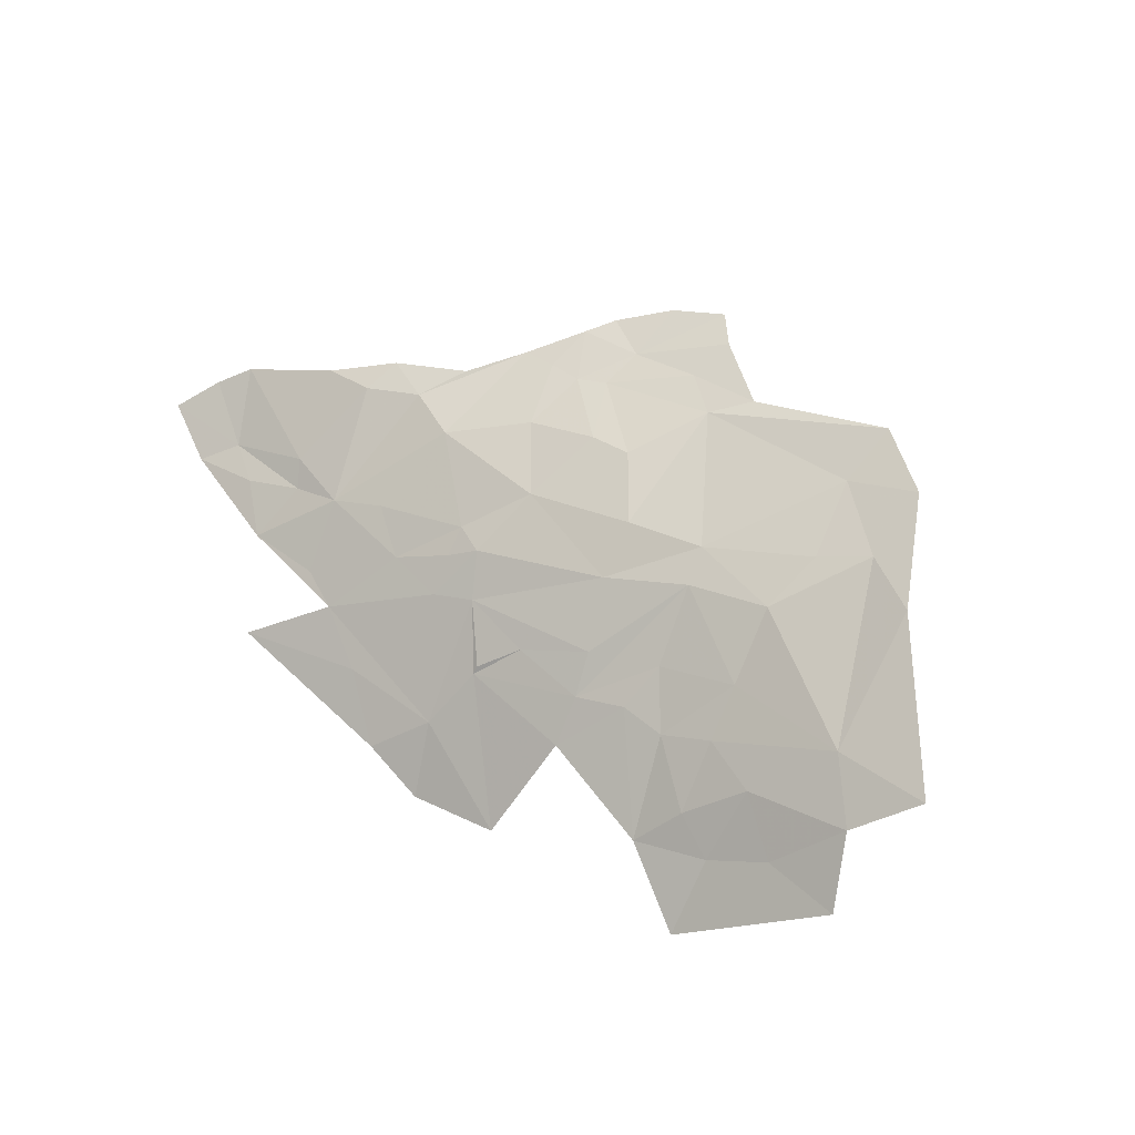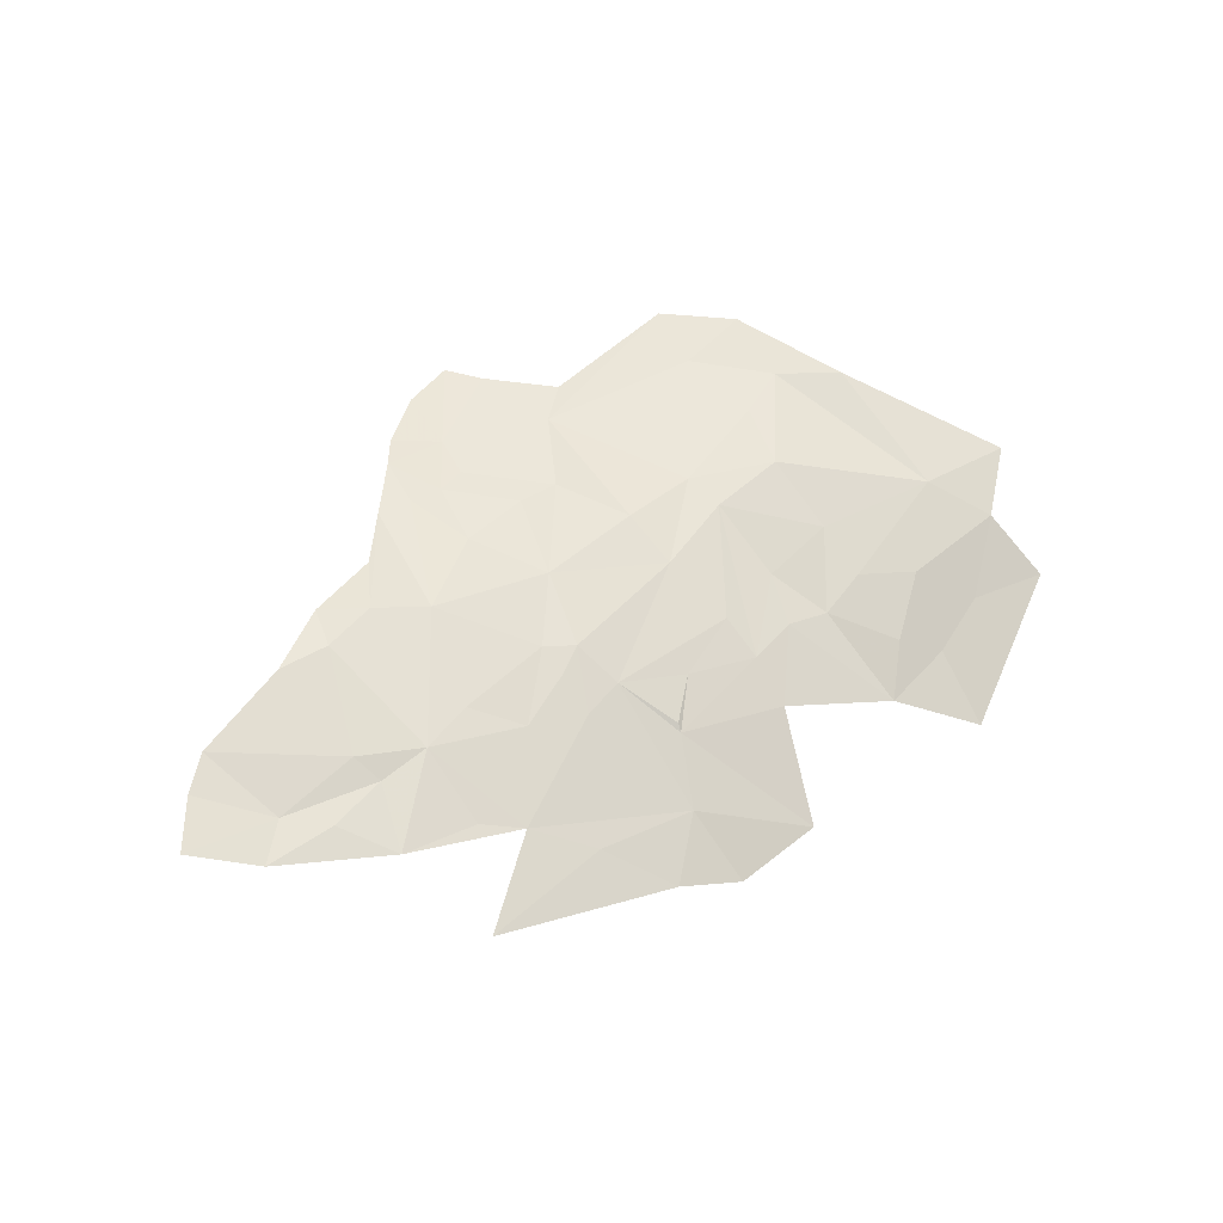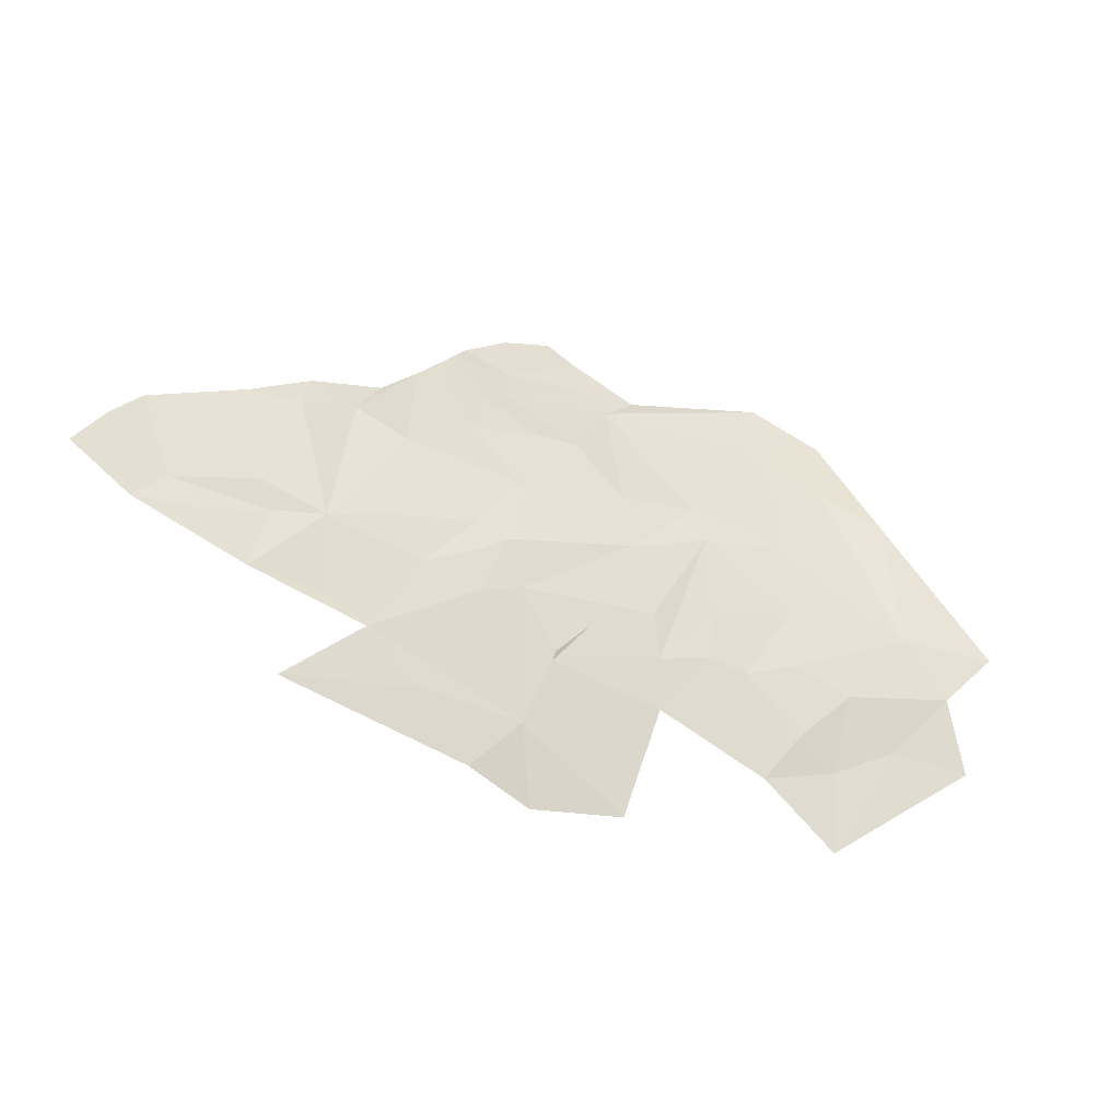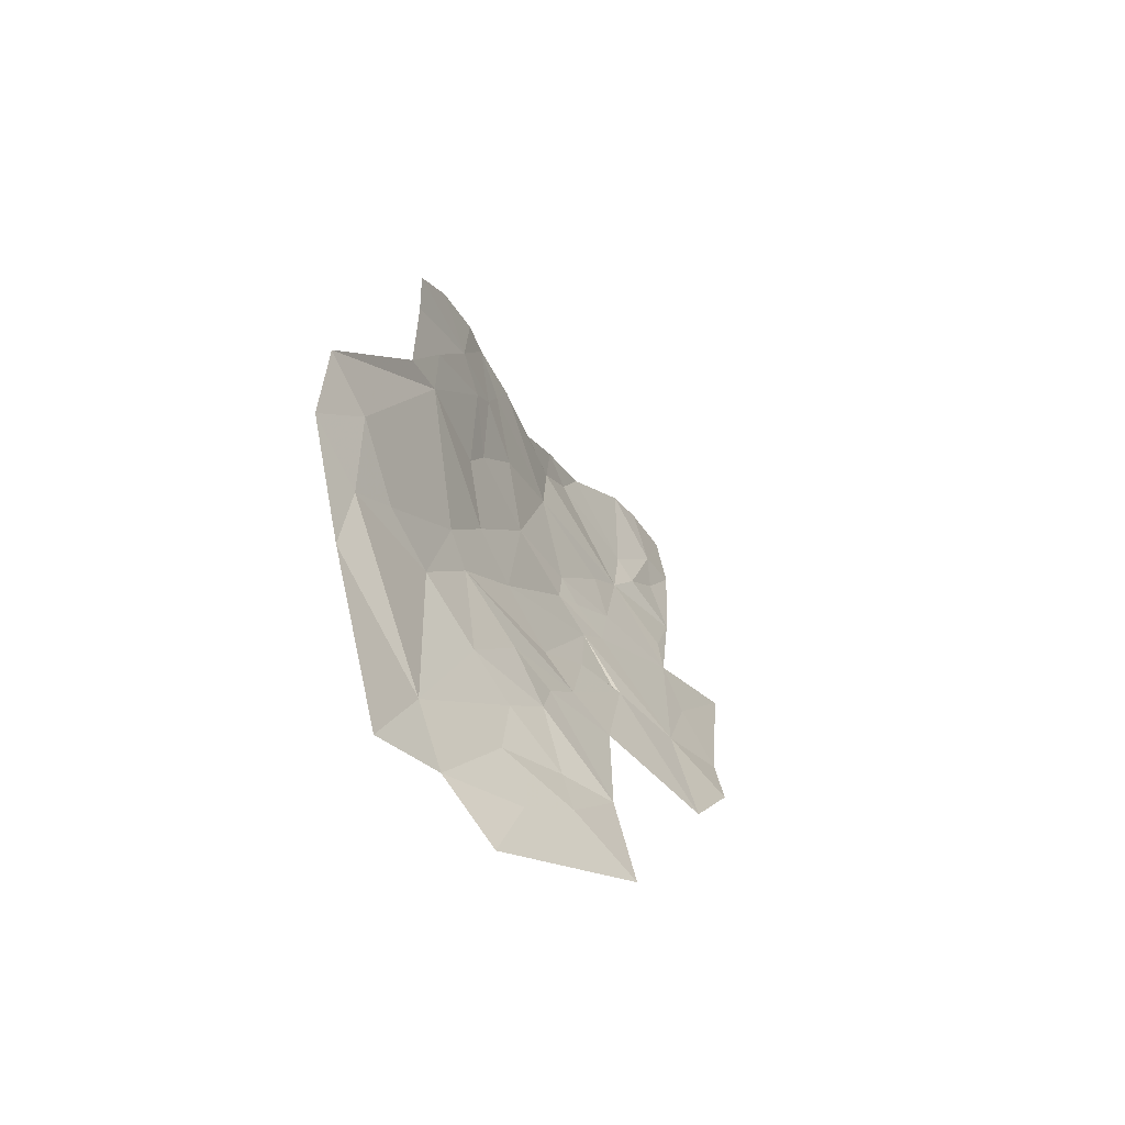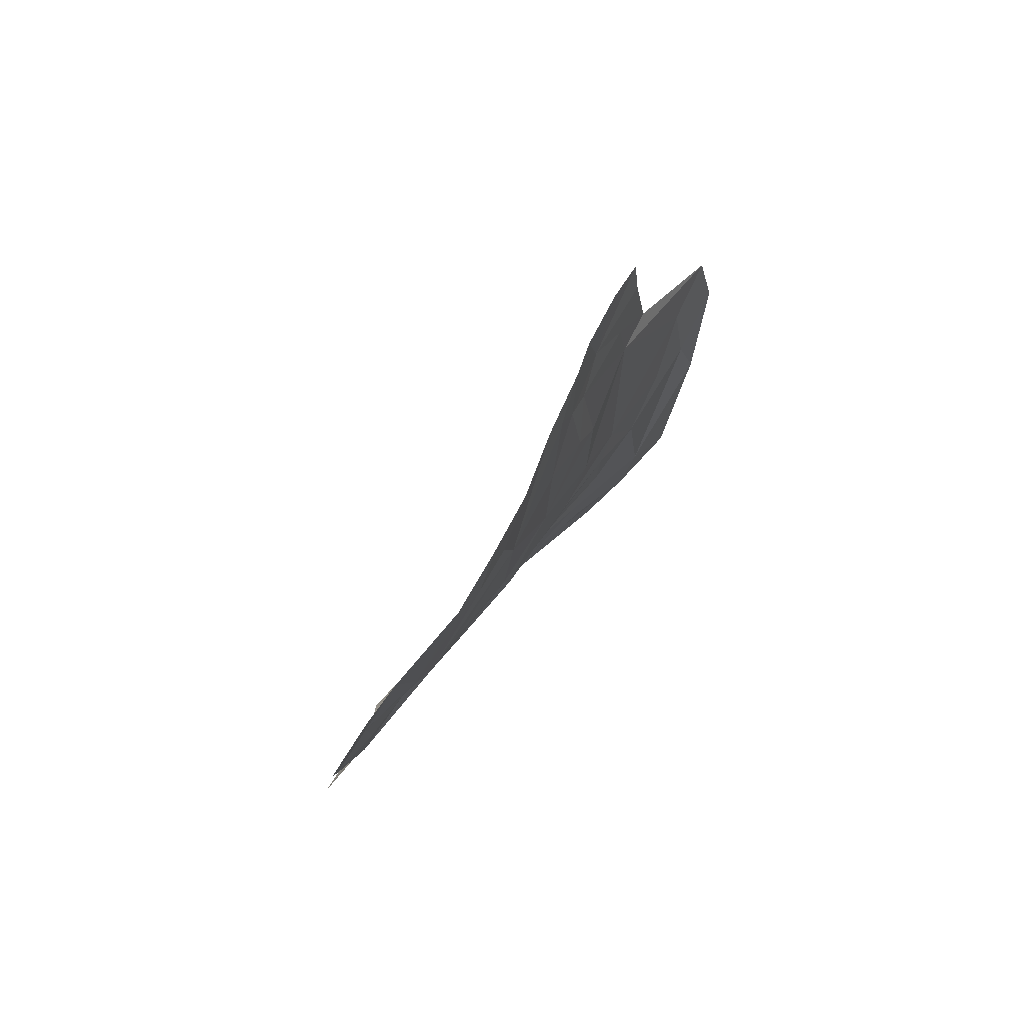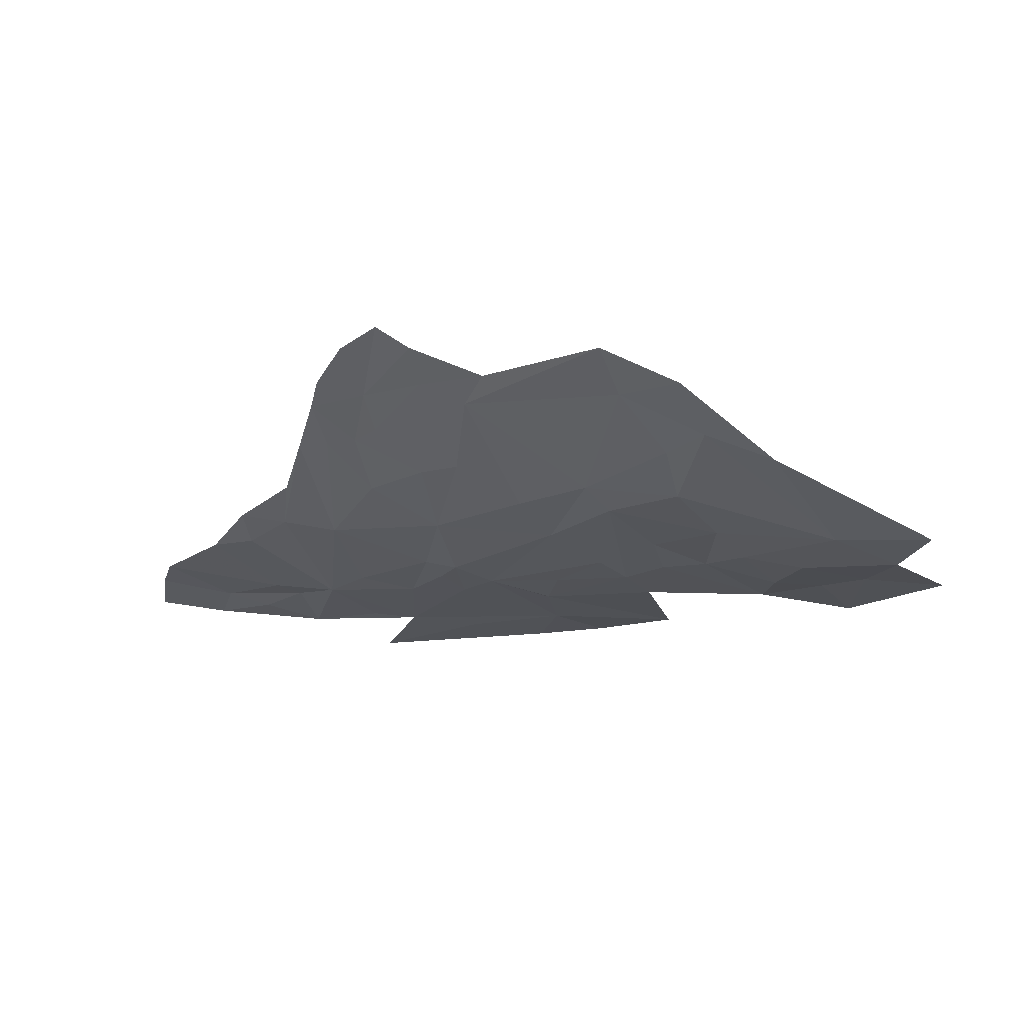
<metadata>
{"format":"obj","ext":"obj","renderer":"f3d","projection":"perspective","resolution":1024,"background":"white","views":[{"elev":48.9,"azim":-124.7,"up":"+Y"},{"elev":30.4,"azim":159.2,"up":"+Y"},{"elev":-76.2,"azim":156.9,"up":"+Z"},{"elev":27.8,"azim":-78.3,"up":"+Z"},{"elev":2.6,"azim":107.3,"up":"+Z"},{"elev":25.5,"azim":-158.4,"up":"+Z"}]}
</metadata>
<code>
v -4.158 7.407 -0.6464
v -3.989 7.443 -0.6284
v -4.098 7.484 -0.5511
v -4.704 7.522 -0.337
v -4.552 7.579 -0.2154
v -4.776 7.604 -0.159
v -4.762 7.646 -0.0824
v -4.775 7.381 -0.5115
v -4.898 7.277 -0.5824
v -4.734 7.313 -0.593
v -5.04 7.475 -0.3763
v -4.977 7.583 -0.2249
v -5.168 7.489 -0.3461
v -4.057 7.378 -0.6947
v -3.937 7.384 -0.7311
v -3.961 7.418 -0.6704
v -4.603 7.509 -0.3838
v -4.523 7.541 -0.3274
v -4.579 7.328 -0.6234
v -4.714 7.364 -0.5471
v -4.472 7.433 -0.5441
v -4.468 7.487 -0.4515
v -4.634 7.466 -0.4467
v -4.184 7.38 -0.6677
v -4.185 7.326 -0.7416
v -4.116 7.364 -0.7107
v -4.462 7.375 -0.6112
v -4.568 7.259 -0.6932
v -4.345 7.305 -0.7173
v -4.837 7.377 -0.4965
v -4.929 7.334 -0.5296
v -4.833 7.52 -0.3286
v -4.886 7.587 -0.2042
v -4.284 7.547 -0.3327
v -4.33 7.551 -0.3193
v -4.305 7.491 -0.4864
v -4.409 7.559 -0.2829
v -4.49 7.589 -0.1934
v -4.428 7.439 -0.5406
v -4.383 7.522 -0.3924
v -4.402 7.578 -0.2265
v -4.32 7.574 -0.2562
v -4.336 7.586 -0.2147
v -4.374 7.552 -0.3074
v -4.229 7.502 -0.4816
v -4.248 7.525 -0.4124
v -4.309 7.414 -0.6013
v -4.38 7.383 -0.6217
v -4.248 7.396 -0.6424
v -4.731 7.498 -0.3777
v -4.688 7.406 -0.5081
v -4.871 7.453 -0.4064
v -4.774 7.425 -0.4548
v -4.286 7.324 -0.7127
v -5.061 7.35 -0.4911
v -4.992 7.307 -0.5351
v -4.981 7.394 -0.4672
v -5.018 7.227 -0.6071
v -4.585 7.598 -0.1633
v -4.268 7.238 -0.8148
v -4.431 7.264 -0.7337
v -4.732 7.196 -0.6992
v -4.468 7.537 -0.3468
v -4.512 7.39 -0.5794
v -5.117 7.43 -0.4198
v -4.897 7.404 -0.4619
v -4.384 7.608 -0.1507
v -4.444 7.622 -0.1066
v -4.165 7.49 -0.5296
v -5.169 7.357 -0.4762
v -4.828 7.561 -0.2488
v -4.611 7.373 -0.5669
v -4.578 7.338 -0.6163
v -4.027 7.353 -0.7446
v -4.865 7.636 -0.118
v -4.613 7.177 -0.7485
v -4.521 7.204 -0.7627
v -4.442 7.413 -0.5729
v -4.488 7.613 -0.1326
v -4.163 7.511 -0.4784
f 1 2 3
f 4 5 6
f 5 7 6
f 8 9 10
f 11 12 13
f 2 1 14
f 15 16 14
f 5 17 18
f 19 20 10
f 21 22 23
f 16 2 14
f 24 25 26
f 27 28 29
f 30 31 9
f 32 33 11
f 34 35 36
f 5 37 38
f 5 18 37
f 36 22 39
f 36 35 40
f 41 42 43
f 41 44 42
f 45 46 34
f 39 47 36
f 48 29 49
f 50 20 51
f 50 52 53
f 29 54 49
f 55 56 57
f 55 58 56
f 17 23 22
f 32 52 50
f 5 59 7
f 5 38 59
f 60 29 61
f 28 19 62
f 44 37 63
f 44 41 37
f 64 19 28
f 64 23 51
f 21 39 22
f 27 29 48
f 53 20 50
f 8 10 20
f 65 11 13
f 52 32 11
f 57 65 55
f 57 11 65
f 31 57 56
f 66 11 57
f 66 52 11
f 66 30 52
f 12 11 33
f 41 67 68
f 45 36 49
f 45 34 36
f 69 1 3
f 55 70 58
f 55 65 70
f 49 1 69
f 24 14 1
f 56 9 31
f 56 58 9
f 34 42 35
f 44 35 42
f 44 40 35
f 43 67 41
f 25 54 29
f 25 49 54
f 32 4 71
f 32 50 4
f 10 62 19
f 40 22 36
f 18 17 22
f 72 51 20
f 72 64 51
f 19 72 20
f 19 64 73
f 72 73 64
f 72 19 73
f 14 74 15
f 26 25 74
f 6 71 4
f 75 12 33
f 33 71 6
f 33 32 71
f 49 24 1
f 49 25 24
f 49 47 48
f 49 36 47
f 4 17 5
f 4 23 17
f 28 62 76
f 61 77 60
f 28 76 77
f 63 18 22
f 63 37 18
f 8 30 9
f 53 52 30
f 28 61 29
f 28 77 61
f 50 23 4
f 50 51 23
f 64 21 23
f 27 78 21
f 64 27 21
f 64 28 27
f 31 66 57
f 31 30 66
f 6 75 33
f 6 7 75
f 63 40 44
f 63 22 40
f 14 26 74
f 14 24 26
f 38 79 59
f 41 68 79
f 41 38 37
f 41 79 38
f 39 48 47
f 78 27 48
f 39 78 48
f 39 21 78
f 8 53 30
f 8 20 53
f 80 69 3
f 45 49 69
f 45 80 46
f 45 69 80

</code>
